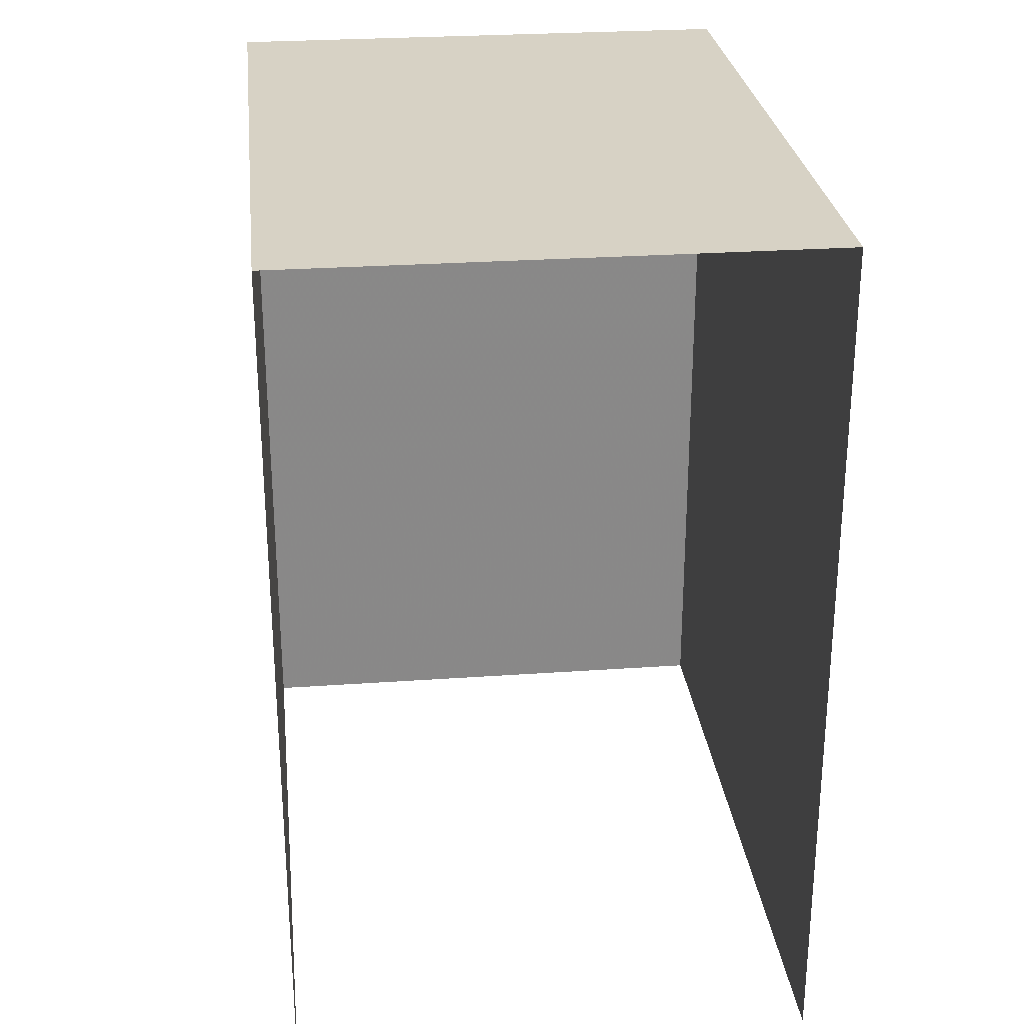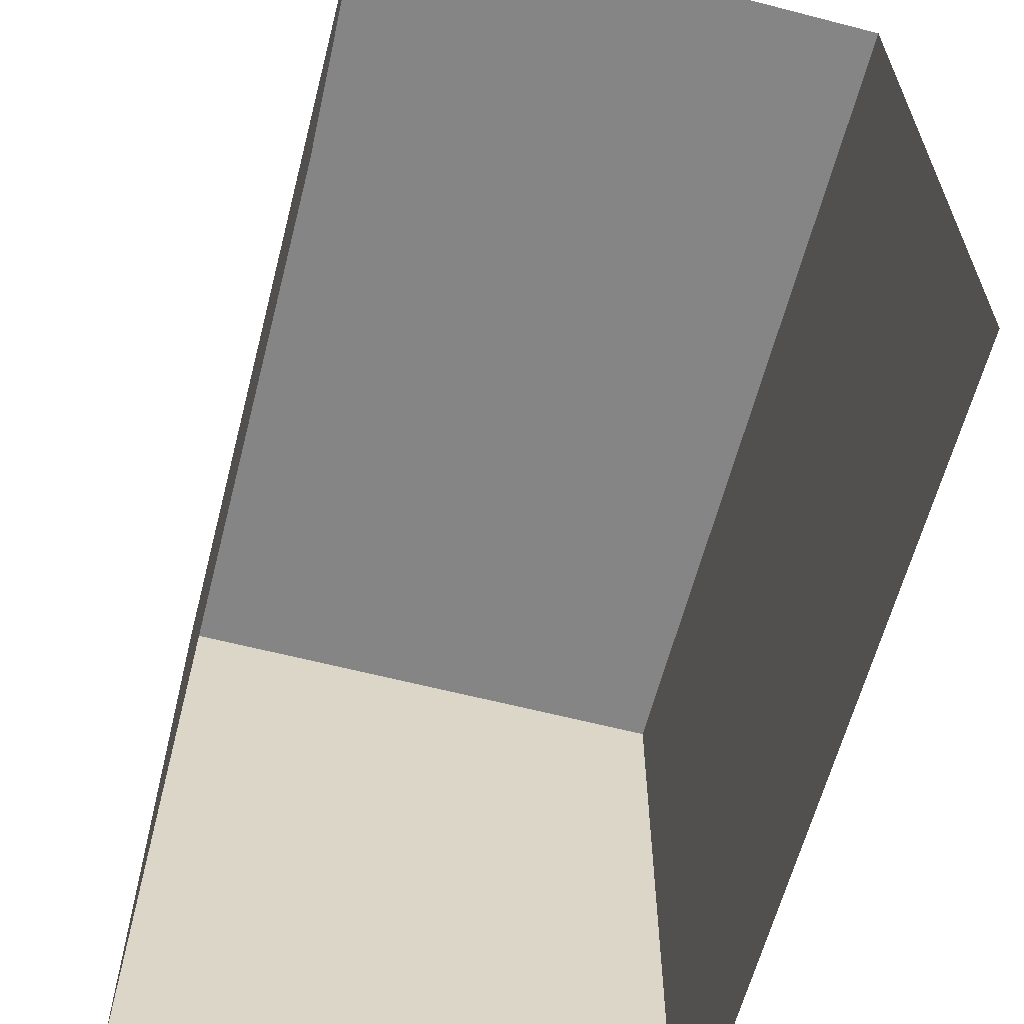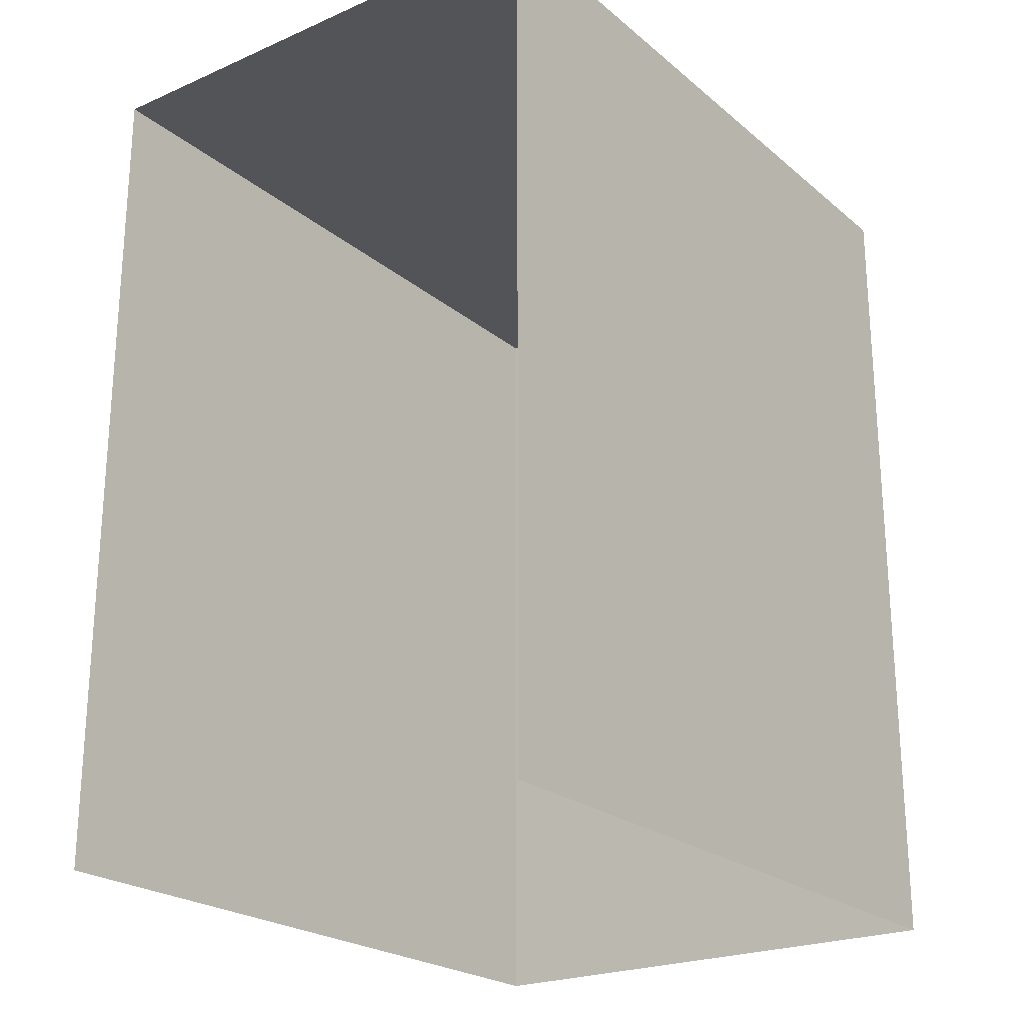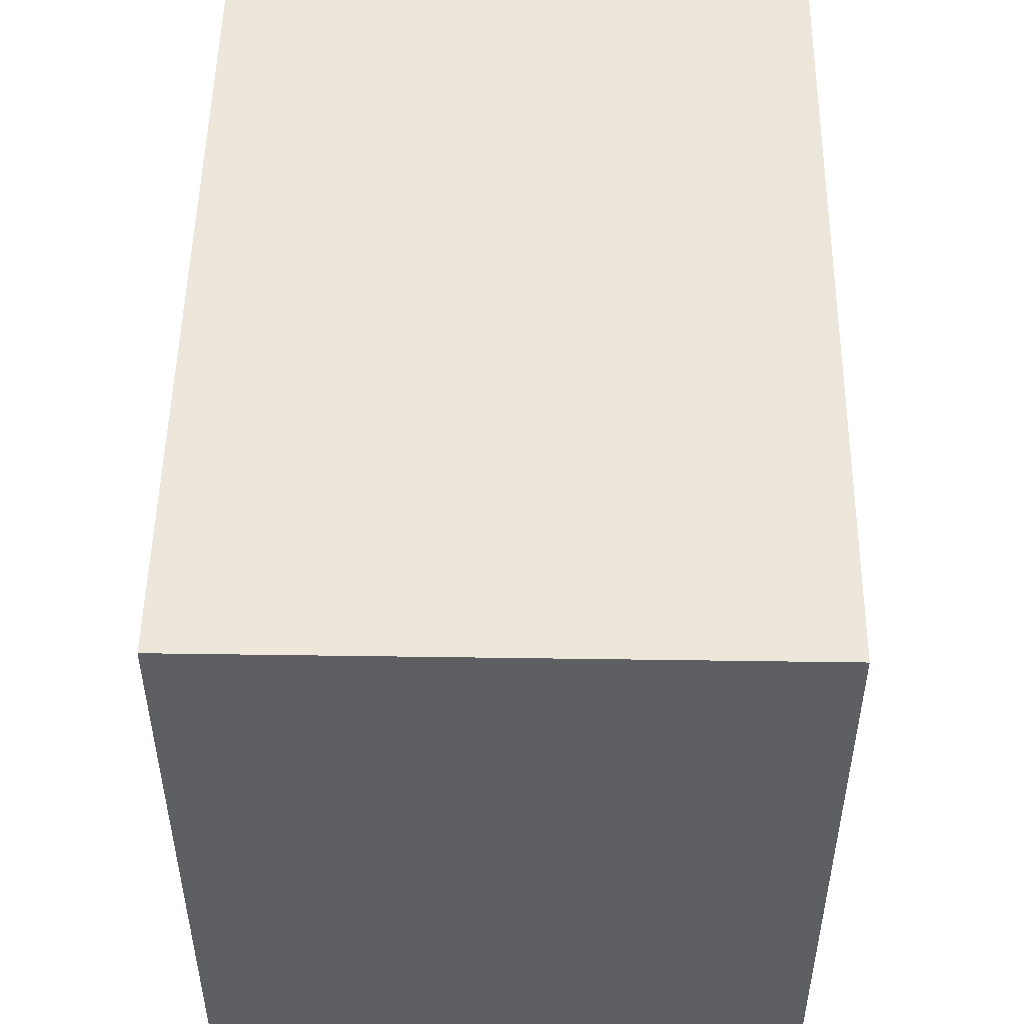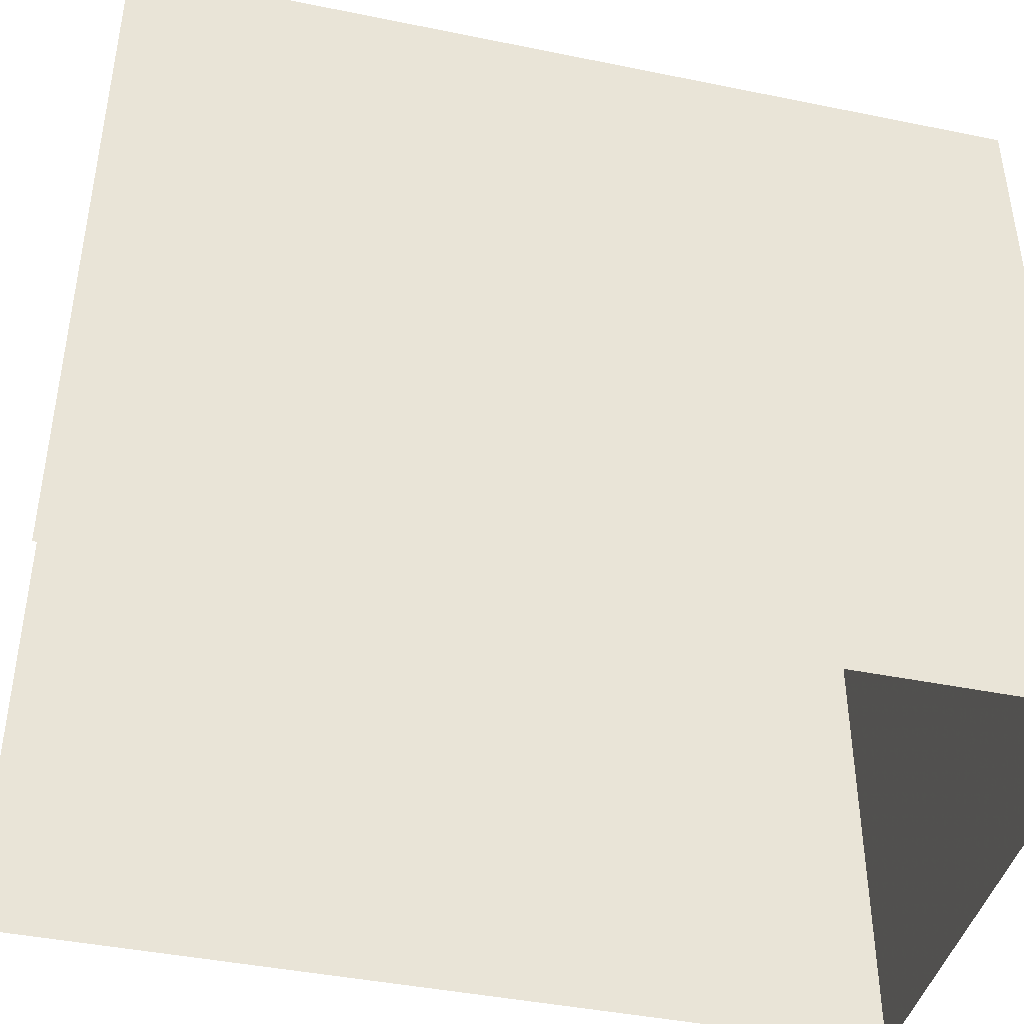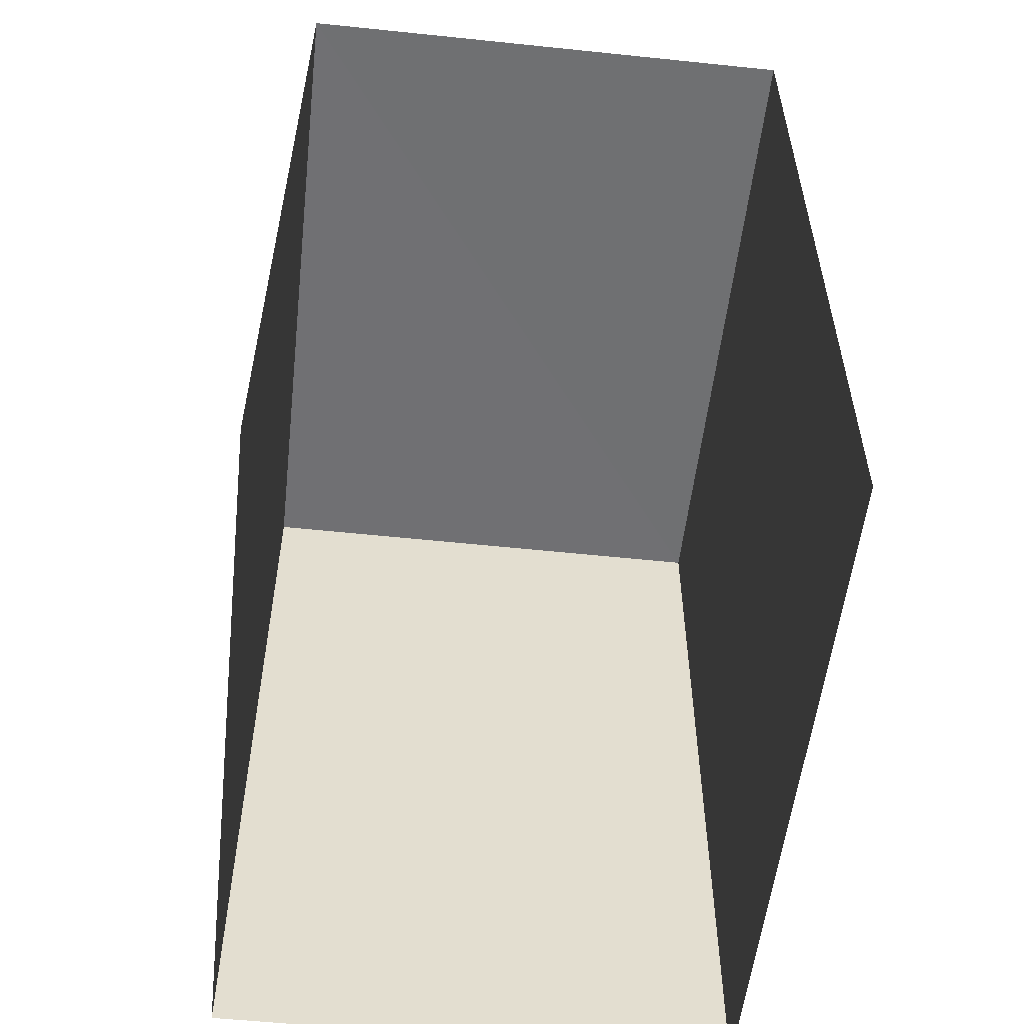
<metadata>
{"format":"obj","ext":"obj","renderer":"f3d","projection":"perspective","resolution":1024,"background":"white","views":[{"elev":27.4,"azim":-6.3,"up":"+Z"},{"elev":-61.7,"azim":165.4,"up":"+Y"},{"elev":-23.0,"azim":36.2,"up":"+Z"},{"elev":50.6,"azim":0.9,"up":"+Y"},{"elev":-42.7,"azim":-103.7,"up":"+Y"},{"elev":-55.0,"azim":-6.4,"up":"+Z"}]}
</metadata>
<code>
v -3.718e+05 -1.056e+05 25.62
v -3.718e+05 -1.056e+05 25.62
v -3.718e+05 -1.056e+05 25.62
v -3.718e+05 -1.056e+05 25.62
v -3.718e+05 -1.056e+05 30.64
v -3.718e+05 -1.056e+05 30.64
v -3.718e+05 -1.056e+05 30.64
v -3.718e+05 -1.056e+05 30.64
f 1 2 3
f 4 1 3
f 6 1 4
f 6 5 1
f 5 6 7
f 8 5 7
f 8 3 2
f 8 7 3
f 6 4 3
f 7 6 3
f 8 2 1
f 5 8 1

</code>
